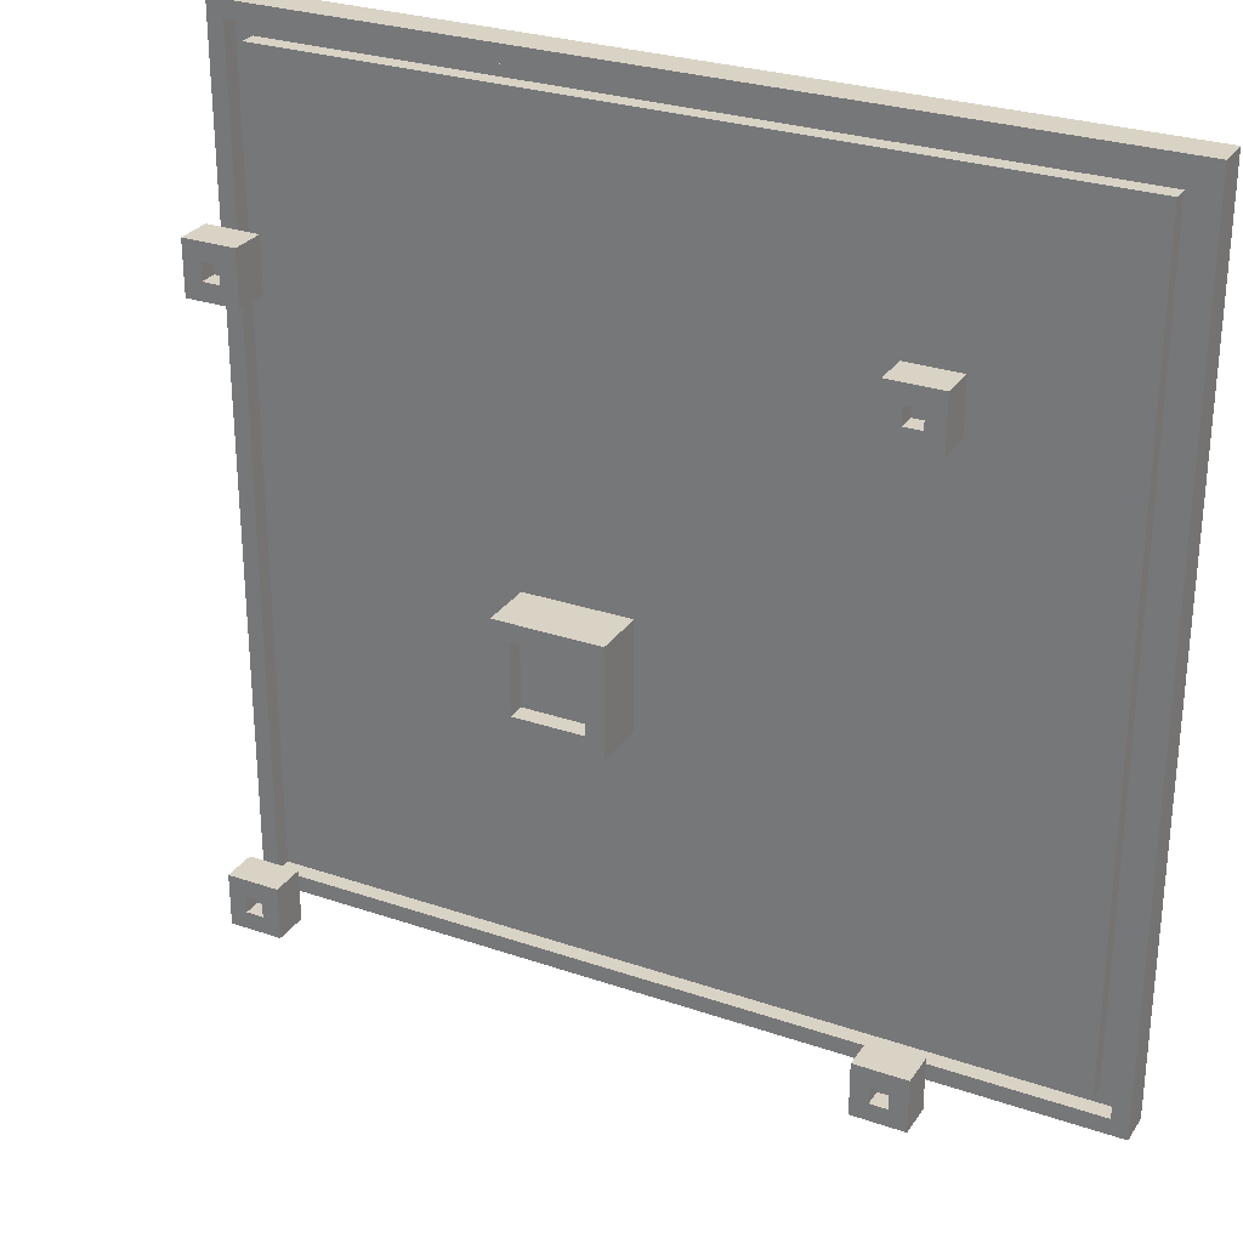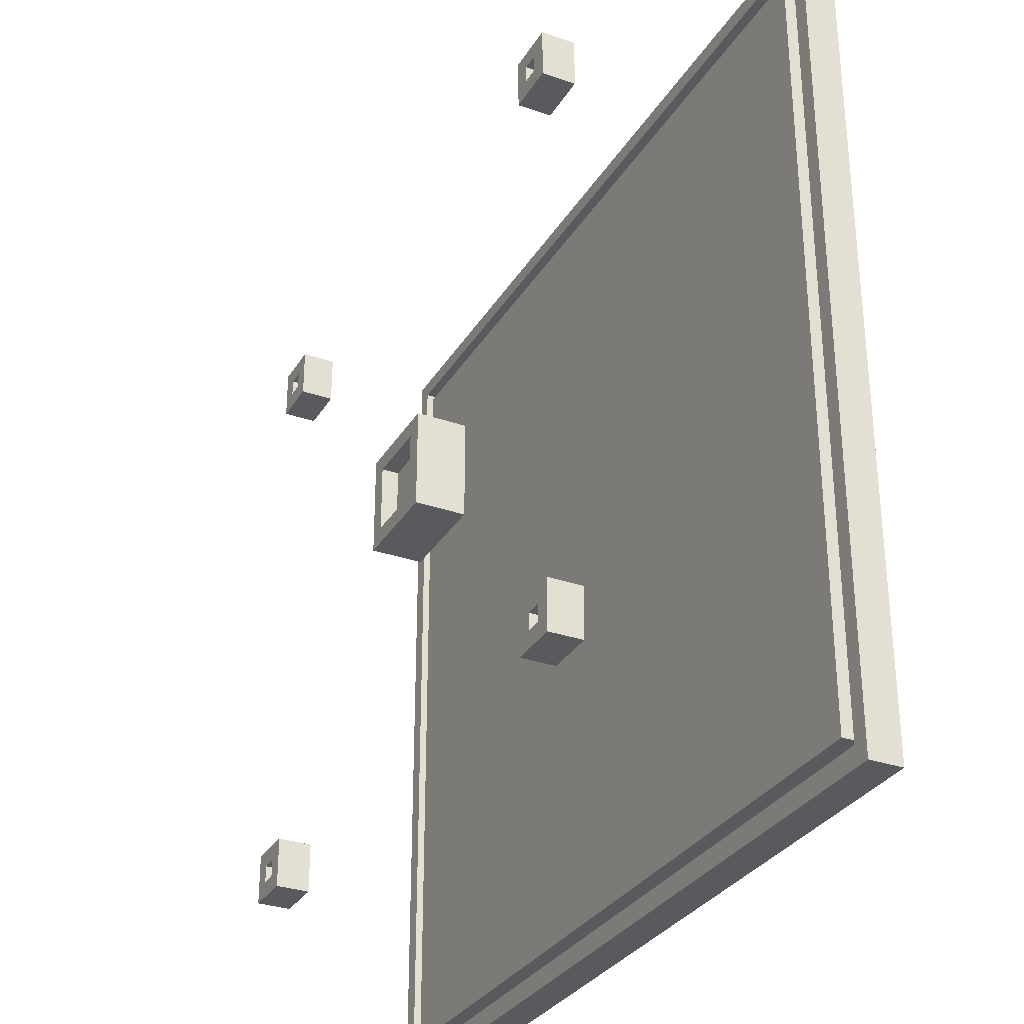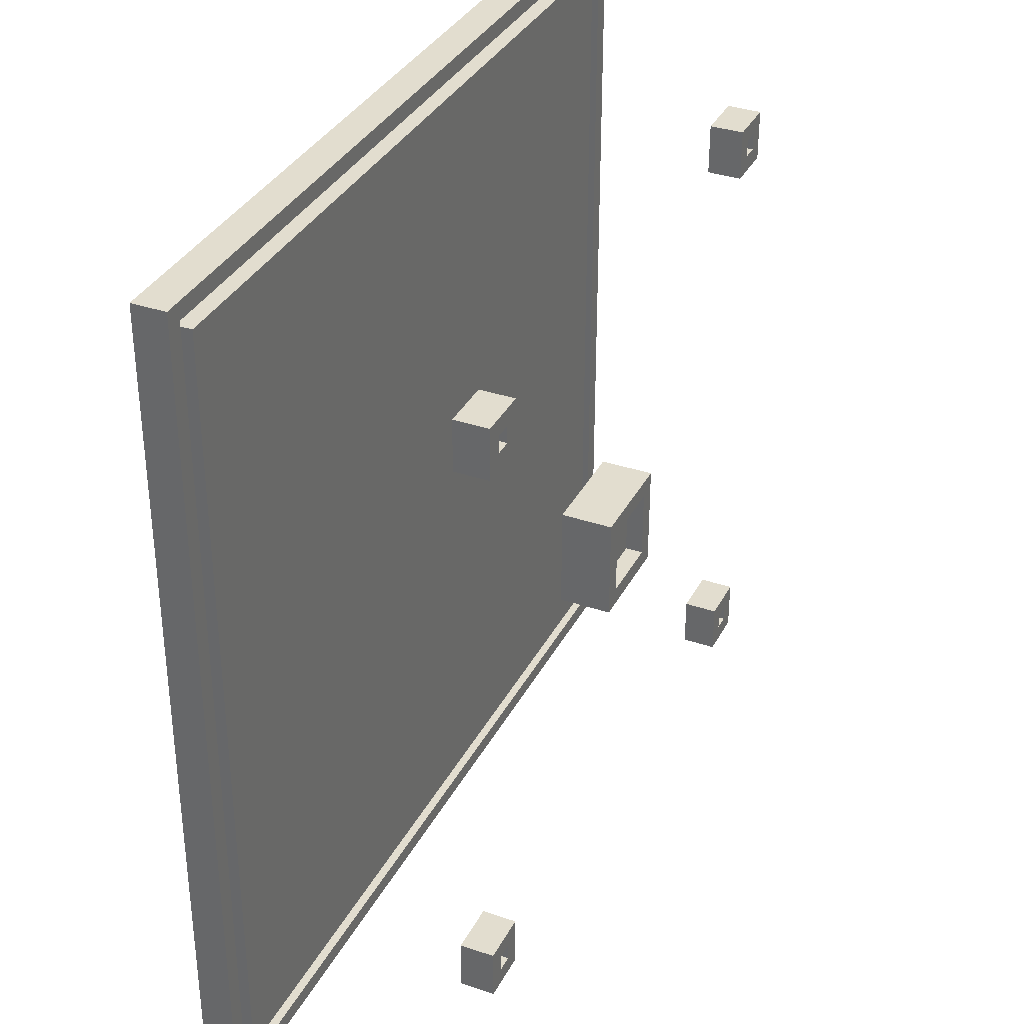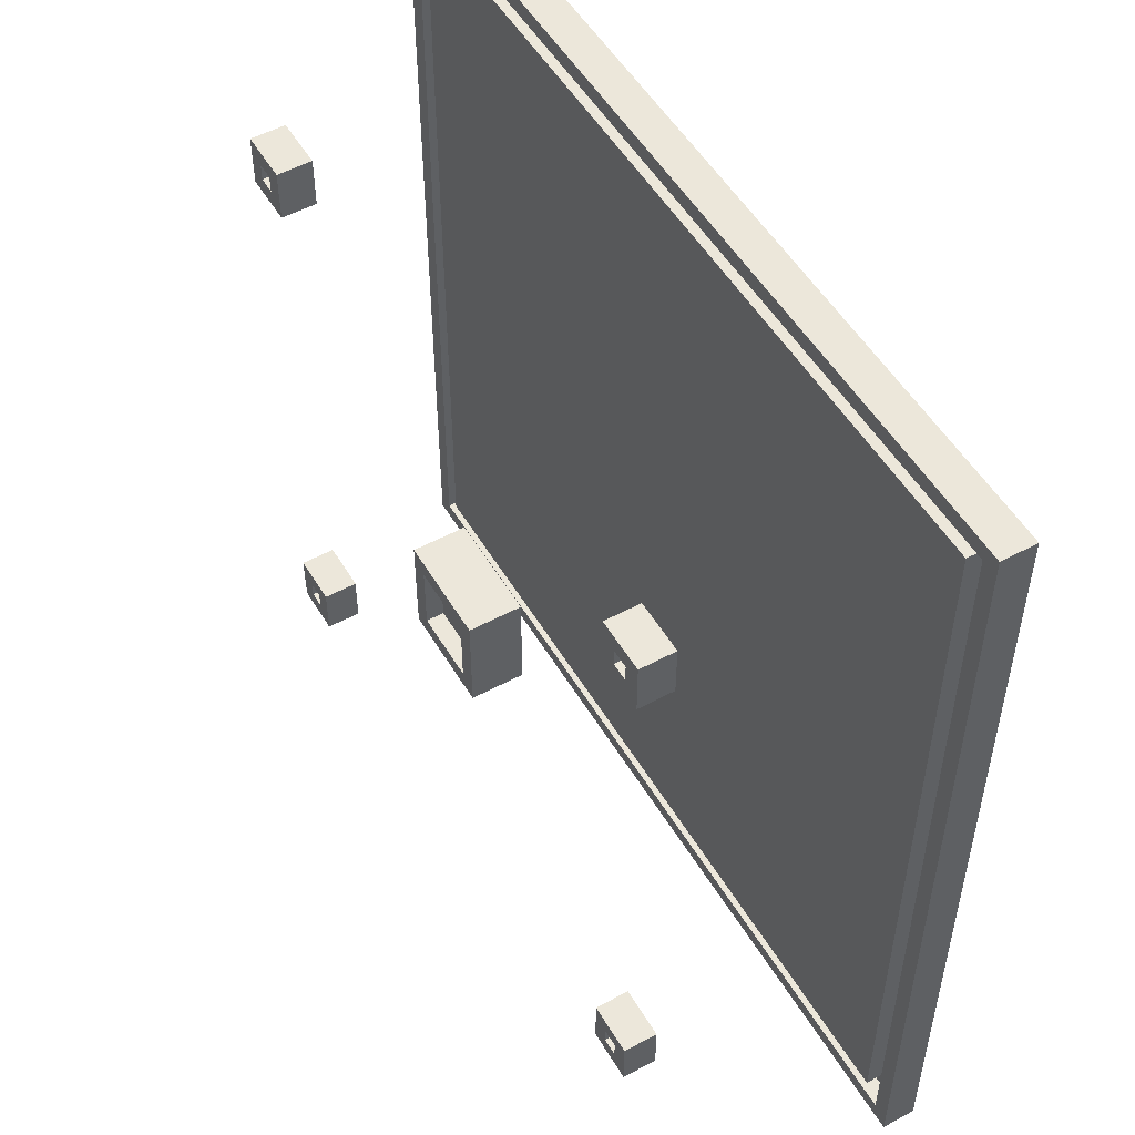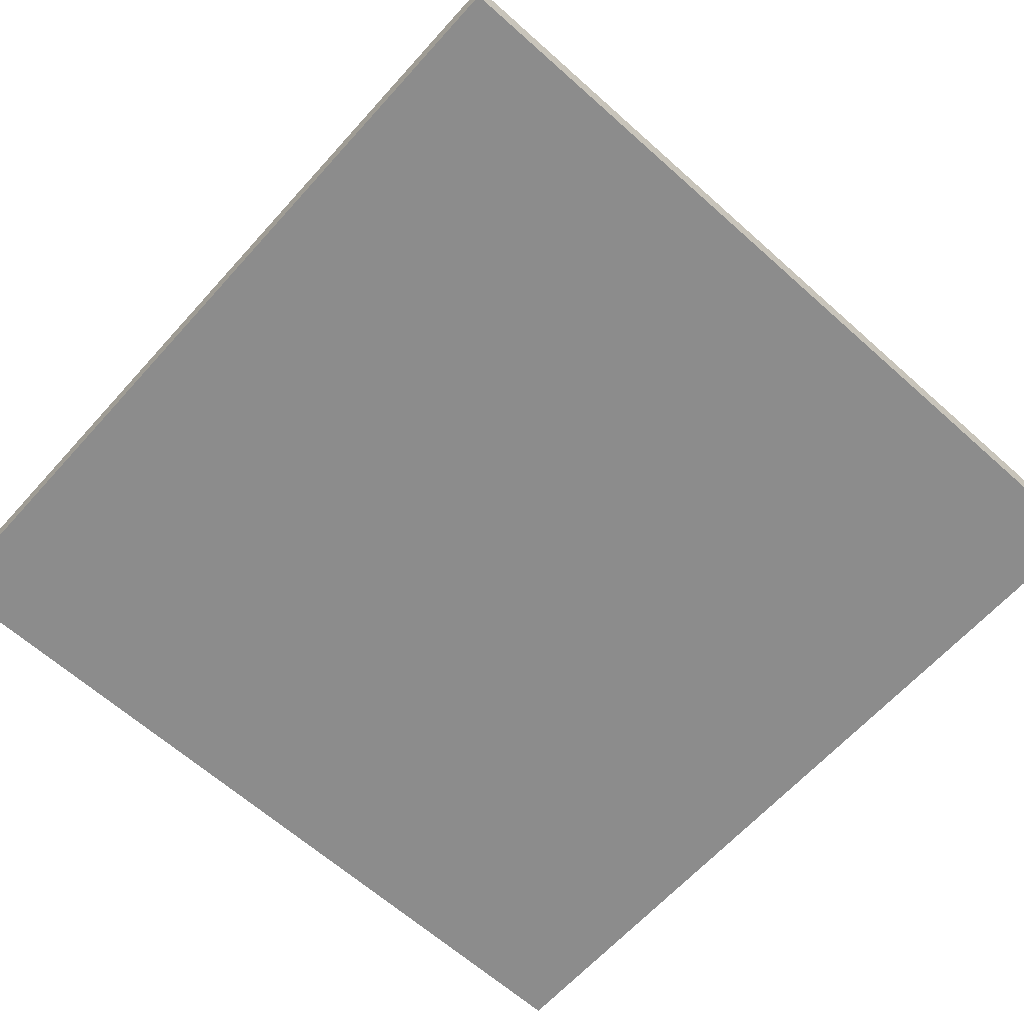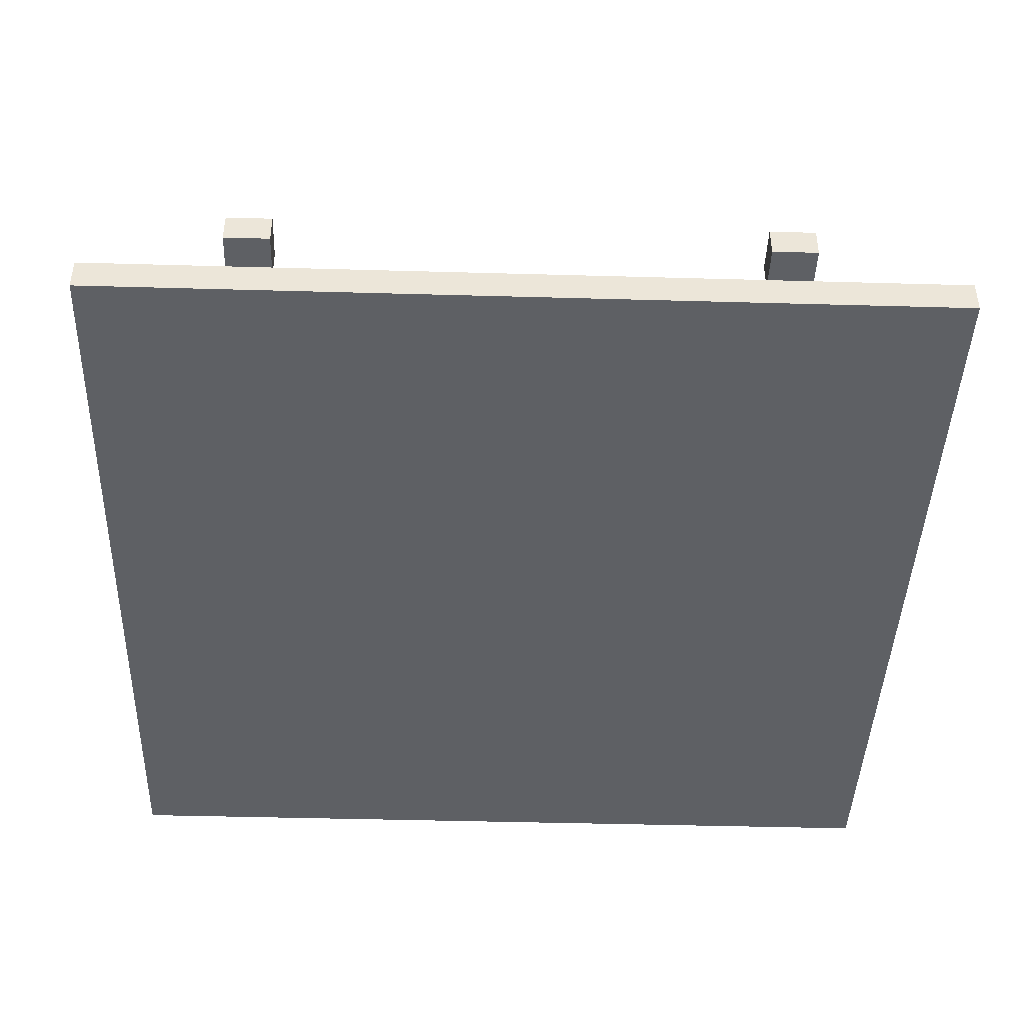
<metadata>
{"format":"obj","ext":"obj","renderer":"f3d","projection":"perspective","resolution":1024,"background":"white","views":[{"elev":28.3,"azim":-152.6,"up":"+Z"},{"elev":-31.2,"azim":-116.3,"up":"+Z"},{"elev":34.8,"azim":114.5,"up":"+Z"},{"elev":52.4,"azim":-120.1,"up":"+Z"},{"elev":-64.2,"azim":138.0,"up":"+Y"},{"elev":-43.1,"azim":-1.9,"up":"+Y"}]}
</metadata>
<code>
o
v -2.6 0 2.6
v -2.6 0 -2.6
v -2.6 0.2 2.6
v -2.6 0.2 -2.6
v -2.4 0.1 2.4
v -2.4 0.1 -2.4
v -2.4 0.2 2.4
v -2.4 0.2 -2.4
v -1.9 1.3 1.9
v -1.9 1.3 1.6
v -1.9 1.3 -1.6
v -1.9 1.3 -1.9
v -1.9 1.5 1.9
v -1.9 1.5 1.6
v -1.9 1.5 -1.6
v -1.9 1.5 -1.9
v -1.7 1.4 1.8
v -1.7 1.4 1.7
v -1.7 1.4 -1.7
v -1.7 1.4 -1.8
v -1.7 1.5 1.8
v -1.7 1.5 1.7
v -1.7 1.5 -1.7
v -1.7 1.5 -1.8
v -0.3 1.2 0.3
v -0.3 1.2 -0.3
v -0.3 1.5 0.3
v -0.3 1.5 -0.3
v 0.2 1.4 0.2
v 0.2 1.4 -0.2
v 0.2 1.5 0.2
v 0.2 1.5 -0.2
v 1.6 1.3 1.9
v 1.6 1.3 1.6
v 1.6 1.3 -1.6
v 1.6 1.3 -1.9
v 1.6 1.5 1.9
v 1.6 1.5 1.6
v 1.6 1.5 -1.6
v 1.6 1.5 -1.9
v 1.8 1.4 1.8
v 1.8 1.4 1.7
v 1.8 1.4 -1.7
v 1.8 1.4 -1.8
v 1.8 1.5 1.8
v 1.8 1.5 1.7
v 1.8 1.5 -1.7
v 1.8 1.5 -1.8
v 2.5 0.1 2.5
v 2.5 0.1 -2.5
v 2.5 0.2 2.5
v 2.5 0.2 -2.5
v -2.5 0.1 2.5
v -2.5 0.1 -2.5
v -2.5 0.2 2.5
v -2.5 0.2 -2.5
v -1.8 1.4 1.8
v -1.8 1.4 1.7
v -1.8 1.4 -1.7
v -1.8 1.4 -1.8
v -1.8 1.5 1.8
v -1.8 1.5 1.7
v -1.8 1.5 -1.7
v -1.8 1.5 -1.8
v -1.6 1.3 1.9
v -1.6 1.3 1.6
v -1.6 1.3 -1.6
v -1.6 1.3 -1.9
v -1.6 1.5 1.9
v -1.6 1.5 1.6
v -1.6 1.5 -1.6
v -1.6 1.5 -1.9
v -0.2 1.4 0.2
v -0.2 1.4 -0.2
v -0.2 1.5 0.2
v -0.2 1.5 -0.2
v 0.3 1.2 0.3
v 0.3 1.2 -0.3
v 0.3 1.5 0.3
v 0.3 1.5 -0.3
v 1.7 1.4 1.8
v 1.7 1.4 1.7
v 1.7 1.4 -1.7
v 1.7 1.4 -1.8
v 1.7 1.5 1.8
v 1.7 1.5 1.7
v 1.7 1.5 -1.7
v 1.7 1.5 -1.8
v 1.9 1.3 1.9
v 1.9 1.3 1.6
v 1.9 1.3 -1.6
v 1.9 1.3 -1.9
v 1.9 1.5 1.9
v 1.9 1.5 1.6
v 1.9 1.5 -1.6
v 1.9 1.5 -1.9
v 2.4 0.1 2.4
v 2.4 0.1 -2.4
v 2.4 0.2 2.4
v 2.4 0.2 -2.4
v 2.6 0 2.6
v 2.6 0 -2.6
v 2.6 0.2 2.6
v 2.6 0.2 -2.6
v -2.6 0 2.6
v -2.6 0.2 2.6
v 2.6 0 2.6
v 2.6 0.2 2.6
v -2.4 0.1 2.4
v -2.4 0.2 2.4
v 2.4 0.1 2.4
v 2.4 0.2 2.4
v -1.9 1.3 1.9
v -1.9 1.5 1.9
v -1.6 1.3 1.9
v -1.6 1.5 1.9
v 1.6 1.3 1.9
v 1.6 1.5 1.9
v 1.9 1.3 1.9
v 1.9 1.5 1.9
v -1.8 1.4 1.7
v -1.8 1.5 1.7
v -1.7 1.4 1.7
v -1.7 1.5 1.7
v 1.7 1.4 1.7
v 1.7 1.5 1.7
v 1.8 1.4 1.7
v 1.8 1.5 1.7
v -0.3 1.2 0.3
v -0.3 1.5 0.3
v 0.3 1.2 0.3
v 0.3 1.5 0.3
v -0.2 1.4 -0.2
v -0.2 1.5 -0.2
v 0.2 1.4 -0.2
v 0.2 1.5 -0.2
v -1.9 1.3 -1.6
v -1.9 1.5 -1.6
v -1.6 1.3 -1.6
v -1.6 1.5 -1.6
v 1.6 1.3 -1.6
v 1.6 1.5 -1.6
v 1.9 1.3 -1.6
v 1.9 1.5 -1.6
v -1.8 1.4 -1.8
v -1.8 1.5 -1.8
v -1.7 1.4 -1.8
v -1.7 1.5 -1.8
v 1.7 1.4 -1.8
v 1.7 1.5 -1.8
v 1.8 1.4 -1.8
v 1.8 1.5 -1.8
v -2.5 0.1 -2.5
v -2.5 0.2 -2.5
v 2.5 0.1 -2.5
v 2.5 0.2 -2.5
v -2.5 0.1 2.5
v -2.5 0.2 2.5
v 2.5 0.1 2.5
v 2.5 0.2 2.5
v -1.8 1.4 1.8
v -1.8 1.5 1.8
v -1.7 1.4 1.8
v -1.7 1.5 1.8
v 1.7 1.4 1.8
v 1.7 1.5 1.8
v 1.8 1.4 1.8
v 1.8 1.5 1.8
v -1.9 1.3 1.6
v -1.9 1.5 1.6
v -1.6 1.3 1.6
v -1.6 1.5 1.6
v 1.6 1.3 1.6
v 1.6 1.5 1.6
v 1.9 1.3 1.6
v 1.9 1.5 1.6
v -0.2 1.4 0.2
v -0.2 1.5 0.2
v 0.2 1.4 0.2
v 0.2 1.5 0.2
v -0.3 1.2 -0.3
v -0.3 1.5 -0.3
v 0.3 1.2 -0.3
v 0.3 1.5 -0.3
v -1.8 1.4 -1.7
v -1.8 1.5 -1.7
v -1.7 1.4 -1.7
v -1.7 1.5 -1.7
v 1.7 1.4 -1.7
v 1.7 1.5 -1.7
v 1.8 1.4 -1.7
v 1.8 1.5 -1.7
v -1.9 1.3 -1.9
v -1.9 1.5 -1.9
v -1.6 1.3 -1.9
v -1.6 1.5 -1.9
v 1.6 1.3 -1.9
v 1.6 1.5 -1.9
v 1.9 1.3 -1.9
v 1.9 1.5 -1.9
v -2.4 0.1 -2.4
v -2.4 0.2 -2.4
v 2.4 0.1 -2.4
v 2.4 0.2 -2.4
v -2.6 0 -2.6
v -2.6 0.2 -2.6
v 2.6 0 -2.6
v 2.6 0.2 -2.6
v -2.6 0 2.6
v 2.6 0 2.6
v -2.6 0 -2.6
v 2.6 0 -2.6
v -0.3 1.2 0.3
v 0.3 1.2 0.3
v -0.3 1.2 -0.3
v 0.3 1.2 -0.3
v -1.9 1.3 1.9
v -1.6 1.3 1.9
v 1.6 1.3 1.9
v 1.9 1.3 1.9
v -1.9 1.3 1.6
v -1.6 1.3 1.6
v 1.6 1.3 1.6
v 1.9 1.3 1.6
v -1.9 1.3 -1.6
v -1.6 1.3 -1.6
v 1.6 1.3 -1.6
v 1.9 1.3 -1.6
v -1.9 1.3 -1.9
v -1.6 1.3 -1.9
v 1.6 1.3 -1.9
v 1.9 1.3 -1.9
v -2.5 0.1 2.5
v 2.5 0.1 2.5
v -2.4 0.1 2.4
v 2.4 0.1 2.4
v -2.4 0.1 -2.4
v 2.4 0.1 -2.4
v -2.5 0.1 -2.5
v 2.5 0.1 -2.5
v -2.6 0.2 2.6
v 2.6 0.2 2.6
v -2.5 0.2 2.5
v 2.5 0.2 2.5
v -2.4 0.2 2.4
v 2.4 0.2 2.4
v -2.4 0.2 -2.4
v 2.4 0.2 -2.4
v -2.5 0.2 -2.5
v 2.5 0.2 -2.5
v -2.6 0.2 -2.6
v 2.6 0.2 -2.6
v -1.8 1.4 1.8
v -1.7 1.4 1.8
v 1.7 1.4 1.8
v 1.8 1.4 1.8
v -1.8 1.4 1.7
v -1.7 1.4 1.7
v 1.7 1.4 1.7
v 1.8 1.4 1.7
v -0.2 1.4 0.2
v 0.2 1.4 0.2
v -0.2 1.4 -0.2
v 0.2 1.4 -0.2
v -1.8 1.4 -1.7
v -1.7 1.4 -1.7
v 1.7 1.4 -1.7
v 1.8 1.4 -1.7
v -1.8 1.4 -1.8
v -1.7 1.4 -1.8
v 1.7 1.4 -1.8
v 1.8 1.4 -1.8
v -1.9 1.5 1.9
v -1.6 1.5 1.9
v 1.6 1.5 1.9
v 1.9 1.5 1.9
v -1.8 1.5 1.8
v -1.7 1.5 1.8
v 1.7 1.5 1.8
v 1.8 1.5 1.8
v -1.8 1.5 1.7
v -1.7 1.5 1.7
v 1.7 1.5 1.7
v 1.8 1.5 1.7
v -1.9 1.5 1.6
v -1.6 1.5 1.6
v 1.6 1.5 1.6
v 1.9 1.5 1.6
v -0.3 1.5 0.3
v 0.3 1.5 0.3
v -0.2 1.5 0.2
v 0.2 1.5 0.2
v -0.2 1.5 -0.2
v 0.2 1.5 -0.2
v -0.3 1.5 -0.3
v 0.3 1.5 -0.3
v -1.9 1.5 -1.6
v -1.6 1.5 -1.6
v 1.6 1.5 -1.6
v 1.9 1.5 -1.6
v -1.8 1.5 -1.7
v -1.7 1.5 -1.7
v 1.7 1.5 -1.7
v 1.8 1.5 -1.7
v -1.8 1.5 -1.8
v -1.7 1.5 -1.8
v 1.7 1.5 -1.8
v 1.8 1.5 -1.8
v -1.9 1.5 -1.9
v -1.6 1.5 -1.9
v 1.6 1.5 -1.9
v 1.9 1.5 -1.9
f 3 2 1
f 4 2 3
f 7 6 5
f 8 6 7
f 13 10 9
f 14 10 13
f 15 12 11
f 16 12 15
f 21 18 17
f 22 18 21
f 23 20 19
f 24 20 23
f 27 26 25
f 28 26 27
f 31 30 29
f 32 30 31
f 37 34 33
f 38 34 37
f 39 36 35
f 40 36 39
f 45 42 41
f 46 42 45
f 47 44 43
f 48 44 47
f 51 50 49
f 52 50 51
f 53 54 55
f 55 54 56
f 57 58 61
f 61 58 62
f 59 60 63
f 63 60 64
f 65 66 69
f 69 66 70
f 67 68 71
f 71 68 72
f 73 74 75
f 75 74 76
f 77 78 79
f 79 78 80
f 81 82 85
f 85 82 86
f 83 84 87
f 87 84 88
f 89 90 93
f 93 90 94
f 91 92 95
f 95 92 96
f 97 98 99
f 99 98 100
f 101 102 103
f 103 102 104
f 107 106 105
f 108 106 107
f 111 110 109
f 112 110 111
f 115 114 113
f 116 114 115
f 119 118 117
f 120 118 119
f 123 122 121
f 124 122 123
f 127 126 125
f 128 126 127
f 131 130 129
f 132 130 131
f 135 134 133
f 136 134 135
f 139 138 137
f 140 138 139
f 143 142 141
f 144 142 143
f 147 146 145
f 148 146 147
f 151 150 149
f 152 150 151
f 155 154 153
f 156 154 155
f 157 158 159
f 159 158 160
f 161 162 163
f 163 162 164
f 165 166 167
f 167 166 168
f 169 170 171
f 171 170 172
f 173 174 175
f 175 174 176
f 177 178 179
f 179 178 180
f 181 182 183
f 183 182 184
f 185 186 187
f 187 186 188
f 189 190 191
f 191 190 192
f 193 194 195
f 195 194 196
f 197 198 199
f 199 198 200
f 201 202 203
f 203 202 204
f 205 206 207
f 207 206 208
f 211 210 209
f 212 210 211
f 215 214 213
f 216 214 215
f 221 218 217
f 222 218 221
f 223 220 219
f 224 220 223
f 229 226 225
f 230 226 229
f 231 228 227
f 232 228 231
f 233 234 235
f 235 234 236
f 233 235 237
f 236 234 238
f 233 237 239
f 237 238 239
f 238 234 240
f 239 238 240
f 241 242 243
f 243 242 244
f 245 246 247
f 247 246 248
f 241 243 249
f 244 242 250
f 241 249 251
f 249 250 251
f 250 242 252
f 251 250 252
f 253 254 257
f 257 254 258
f 255 256 259
f 259 256 260
f 261 262 263
f 263 262 264
f 265 266 269
f 269 266 270
f 267 268 271
f 271 268 272
f 273 274 277
f 277 274 278
f 275 276 279
f 279 276 280
f 273 277 281
f 278 274 282
f 275 279 283
f 280 276 284
f 273 281 285
f 281 282 285
f 282 274 286
f 285 282 286
f 283 284 287
f 275 283 287
f 284 276 288
f 287 284 288
f 289 290 291
f 291 290 292
f 289 291 293
f 292 290 294
f 289 293 295
f 293 294 295
f 294 290 296
f 295 294 296
f 297 298 301
f 301 298 302
f 299 300 303
f 303 300 304
f 297 301 305
f 302 298 306
f 299 303 307
f 304 300 308
f 297 305 309
f 305 306 309
f 306 298 310
f 309 306 310
f 307 308 311
f 299 307 311
f 308 300 312
f 311 308 312

</code>
